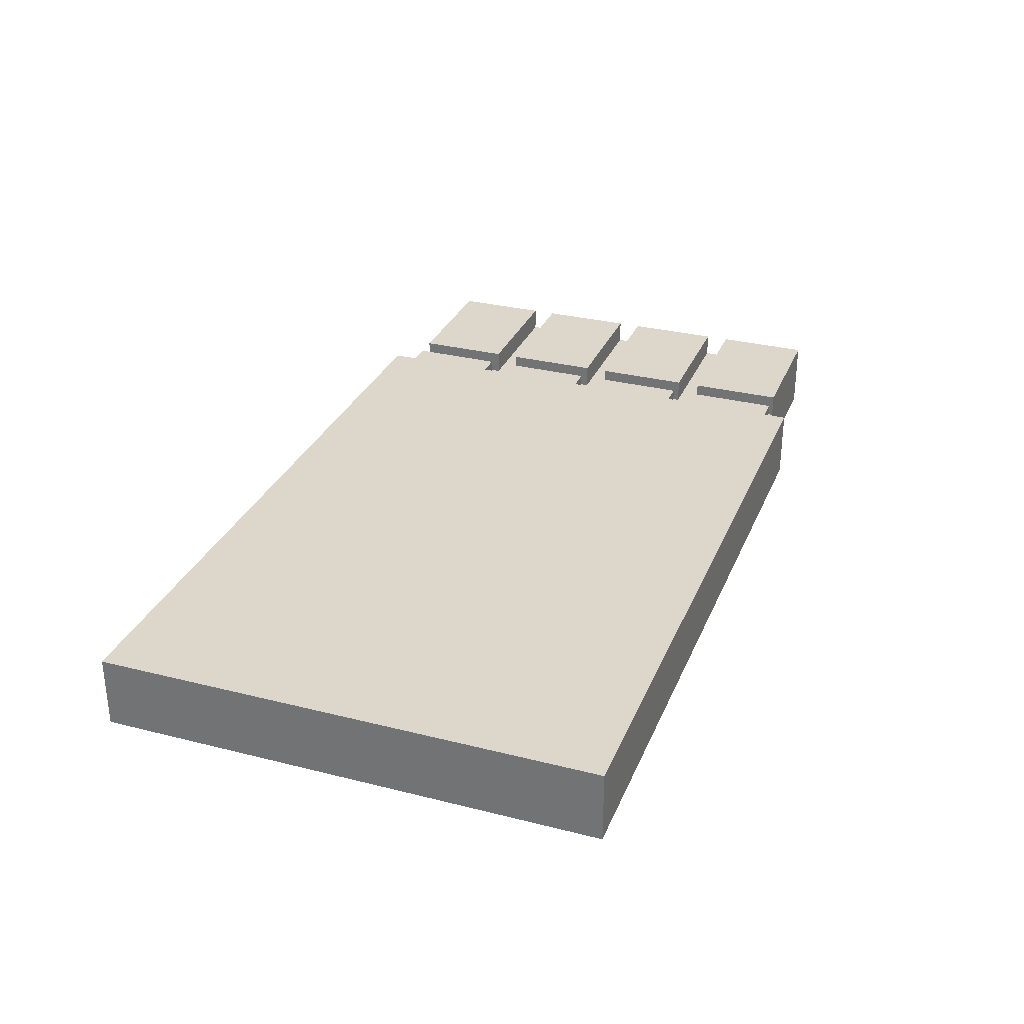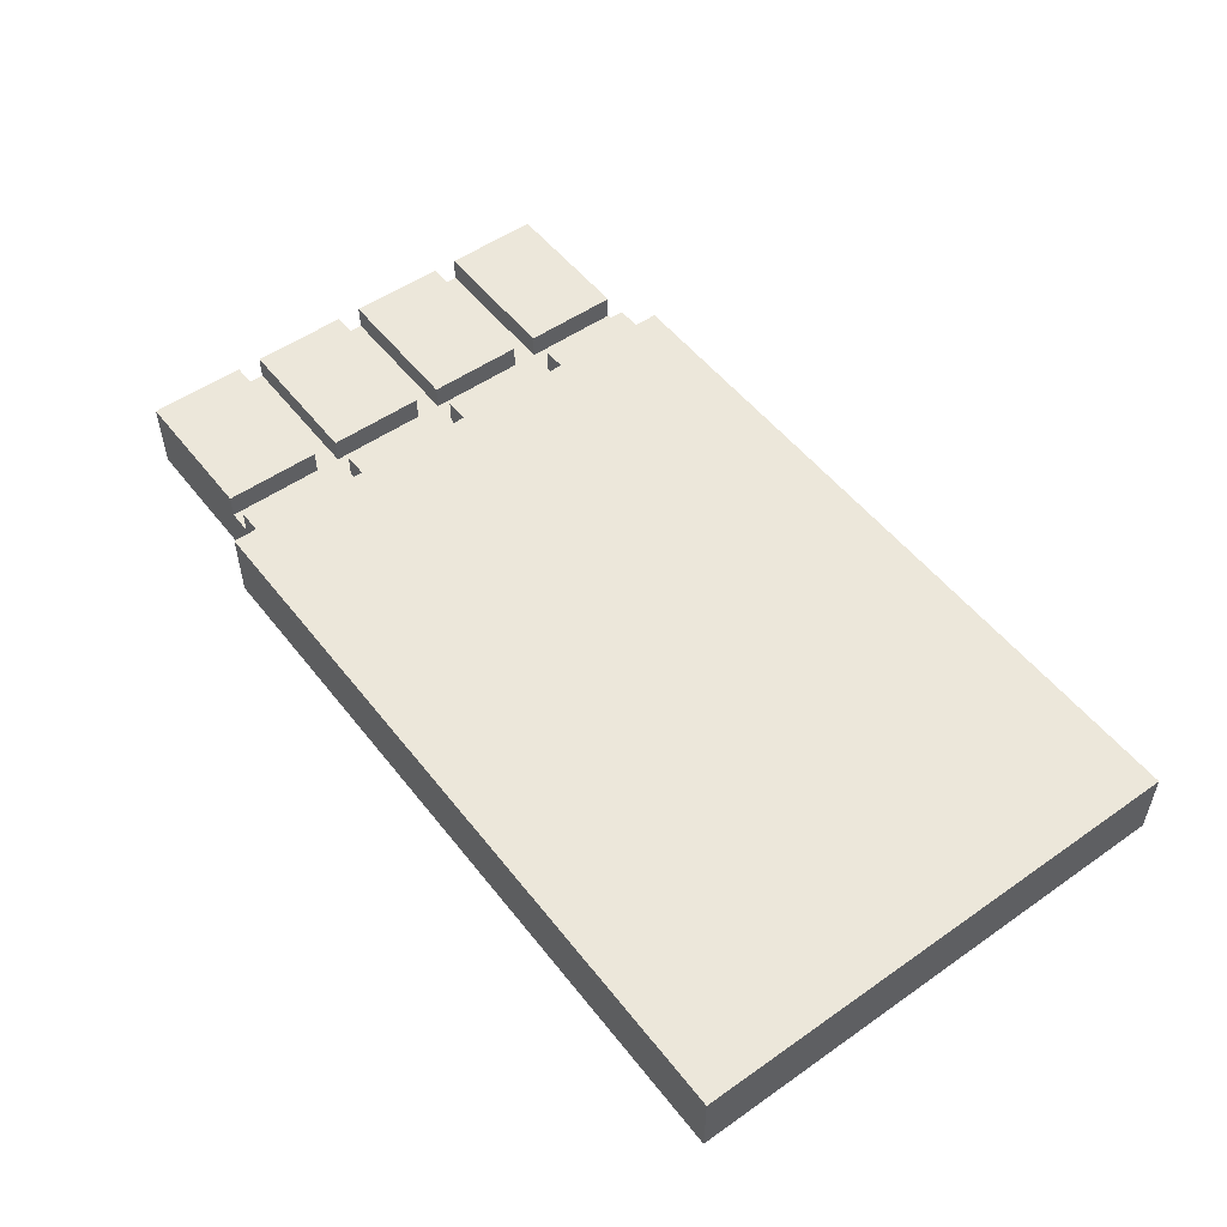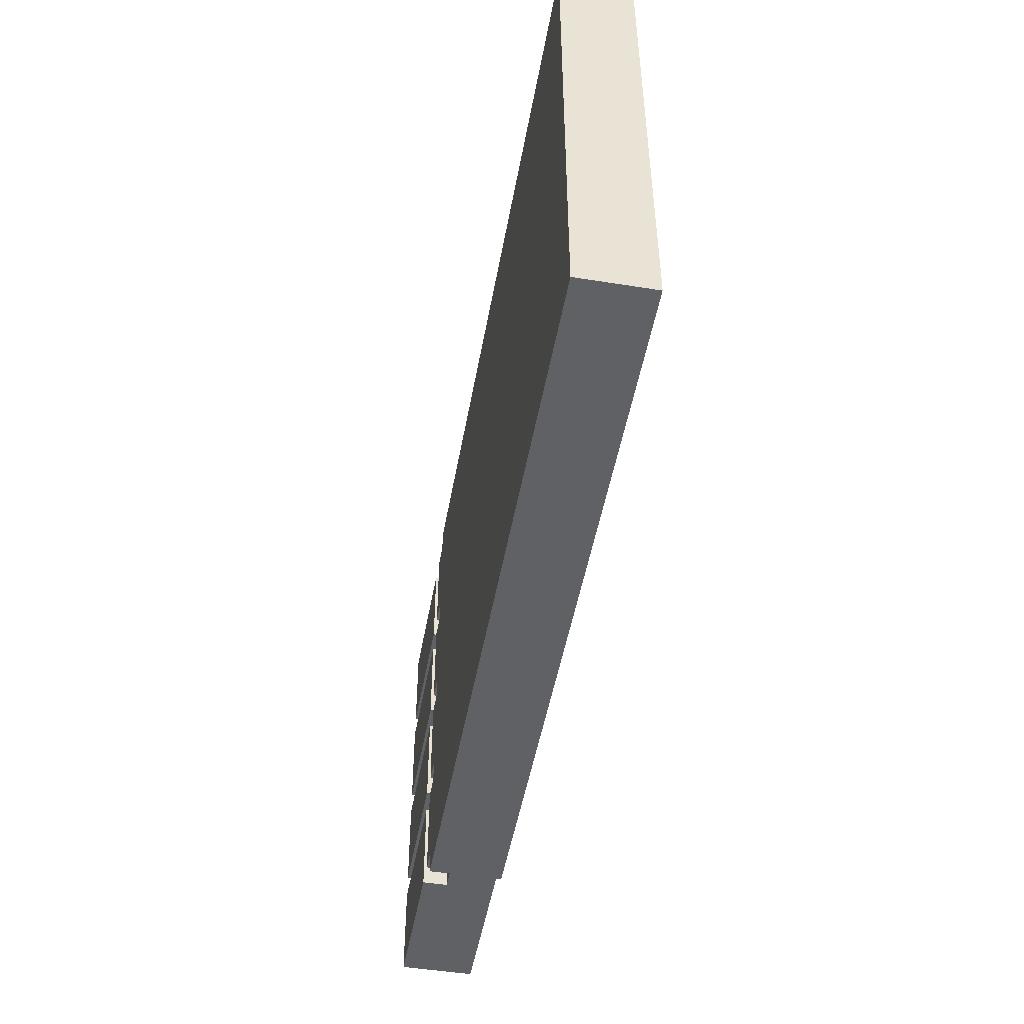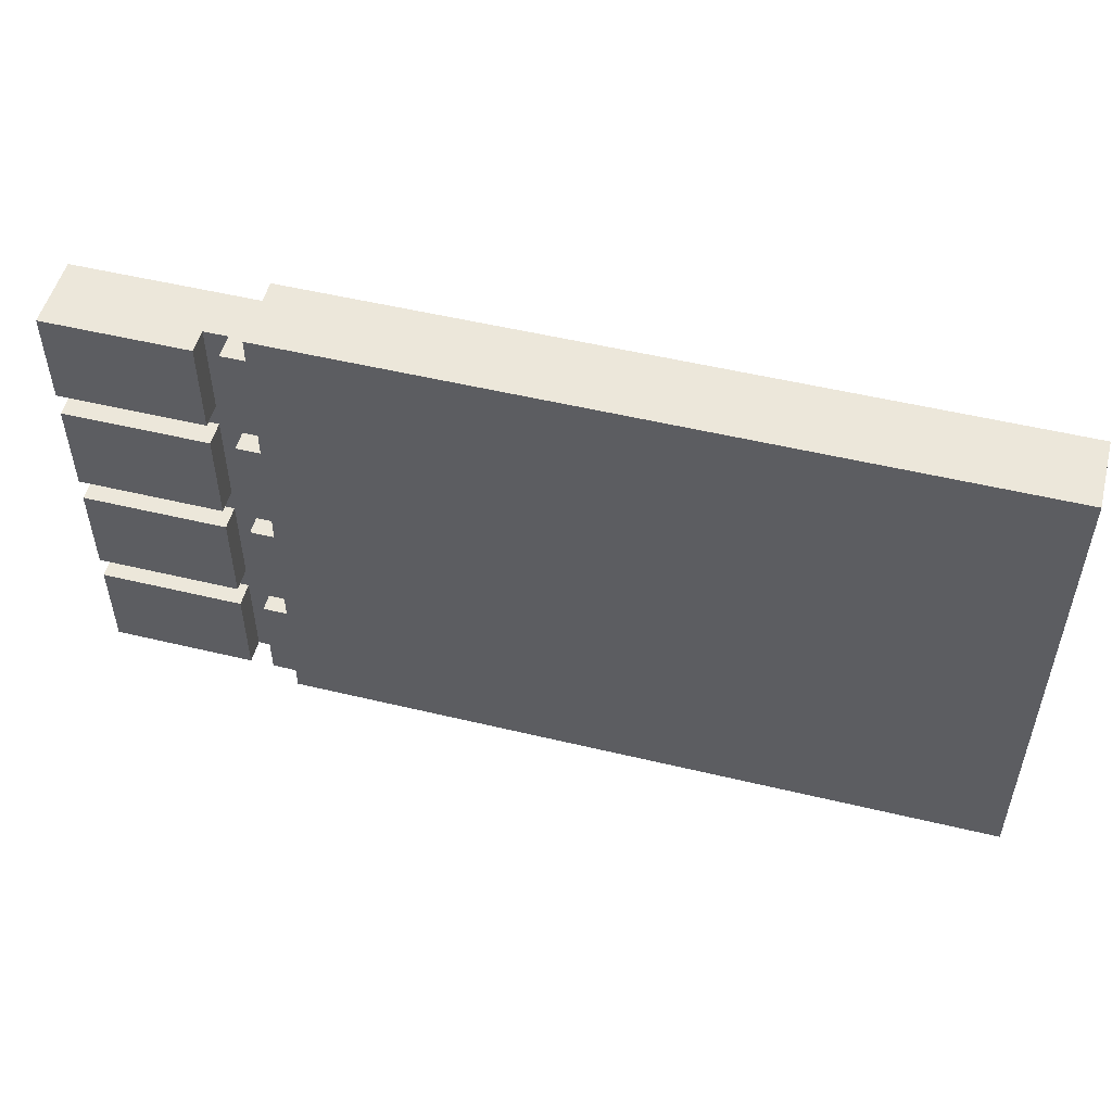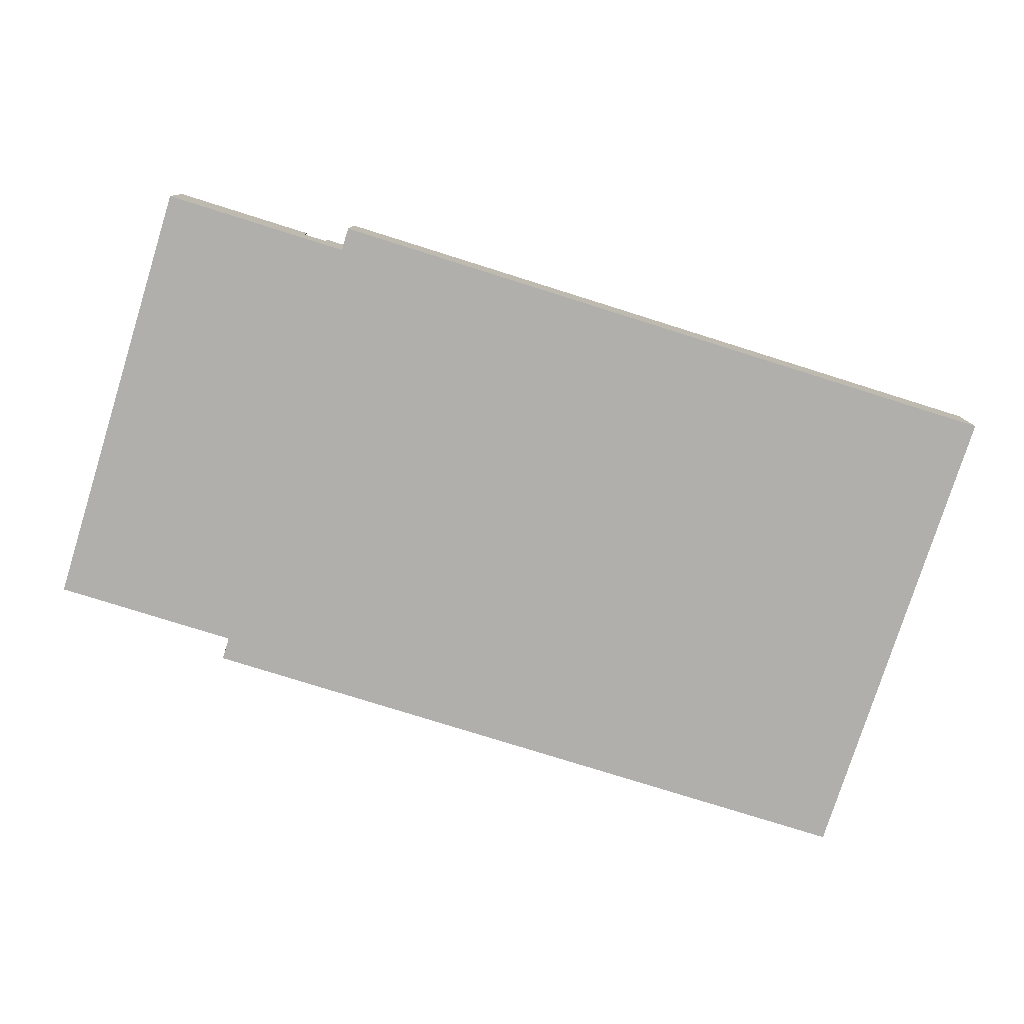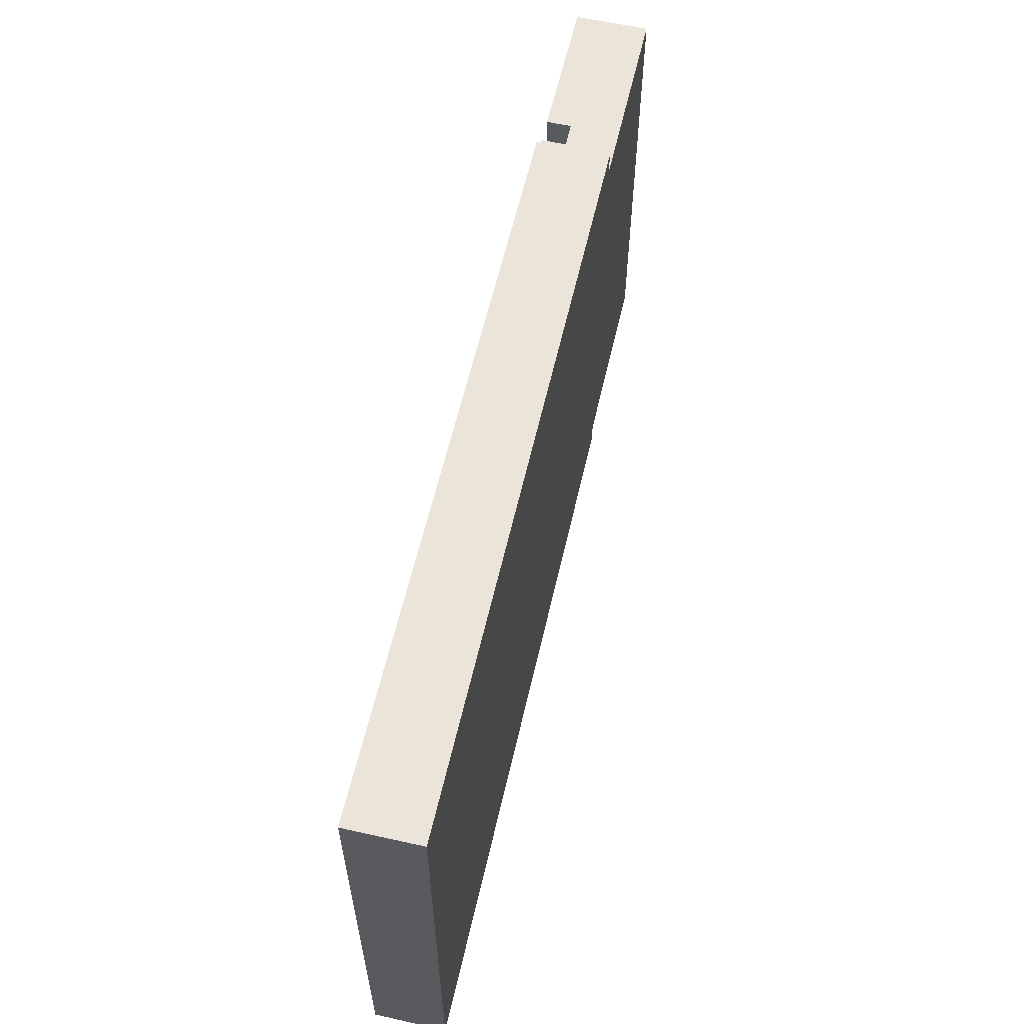
<metadata>
{"format":"obj","ext":"obj","renderer":"f3d","projection":"perspective","resolution":1024,"background":"white","views":[{"elev":30.6,"azim":-70.0,"up":"+Y"},{"elev":52.4,"azim":-127.0,"up":"+Y"},{"elev":-49.1,"azim":-100.1,"up":"+Z"},{"elev":51.8,"azim":-165.4,"up":"+Z"},{"elev":-78.2,"azim":162.6,"up":"+Y"},{"elev":59.5,"azim":-77.1,"up":"+Z"}]}
</metadata>
<code>
o
v -1.9 0 0.7
v -1.9 0 -1.4
v -1.9 0.3 0.7
v -1.9 0.3 -1.4
v 1.3 0.2 0.6
v 1.3 0.2 0.2
v 1.3 0.2 0.1
v 1.3 0.2 -0.3
v 1.3 0.2 -0.4
v 1.3 0.2 -0.8
v 1.3 0.2 -0.9
v 1.3 0.2 -1.3
v 1.3 0.3 0.6
v 1.3 0.3 0.2
v 1.3 0.3 0.1
v 1.3 0.3 -0.3
v 1.3 0.3 -0.4
v 1.3 0.3 -0.8
v 1.3 0.3 -0.9
v 1.3 0.3 -1.3
v 1.1 0 0.7
v 1.1 0 0.6
v 1.1 0 -1.3
v 1.1 0 -1.4
v 1.1 0.2 0.2
v 1.1 0.2 0.1
v 1.1 0.2 -0.3
v 1.1 0.2 -0.4
v 1.1 0.2 -0.8
v 1.1 0.2 -0.9
v 1.1 0.3 0.7
v 1.1 0.3 0.6
v 1.1 0.3 0.2
v 1.1 0.3 0.1
v 1.1 0.3 -0.3
v 1.1 0.3 -0.4
v 1.1 0.3 -0.8
v 1.1 0.3 -0.9
v 1.1 0.3 -1.3
v 1.1 0.3 -1.4
v 1.2 0.2 0.6
v 1.2 0.2 0.2
v 1.2 0.2 0.1
v 1.2 0.2 -0.3
v 1.2 0.2 -0.4
v 1.2 0.2 -0.8
v 1.2 0.2 -0.9
v 1.2 0.2 -1.3
v 1.2 0.3 0.6
v 1.2 0.3 0.2
v 1.2 0.3 0.1
v 1.2 0.3 -0.3
v 1.2 0.3 -0.4
v 1.2 0.3 -0.8
v 1.2 0.3 -0.9
v 1.2 0.3 -1.3
v 1.9 0 0.6
v 1.9 0 -1.3
v 1.9 0.2 0.2
v 1.9 0.2 0.1
v 1.9 0.2 -0.3
v 1.9 0.2 -0.4
v 1.9 0.2 -0.8
v 1.9 0.2 -0.9
v 1.9 0.3 0.6
v 1.9 0.3 0.2
v 1.9 0.3 0.1
v 1.9 0.3 -0.3
v 1.9 0.3 -0.4
v 1.9 0.3 -0.8
v 1.9 0.3 -0.9
v 1.9 0.3 -1.3
v -1.9 0 0.7
v -1.9 0.3 0.7
v 1.1 0 0.7
v 1.1 0.3 0.7
v 1.1 0 0.6
v 1.1 0.3 0.6
v 1.2 0.2 0.6
v 1.2 0.3 0.6
v 1.3 0.2 0.6
v 1.3 0.3 0.6
v 1.9 0 0.6
v 1.9 0.3 0.6
v 1.1 0.2 0.1
v 1.1 0.3 0.1
v 1.2 0.2 0.1
v 1.2 0.3 0.1
v 1.3 0.2 0.1
v 1.3 0.3 0.1
v 1.9 0.2 0.1
v 1.9 0.3 0.1
v 1.1 0.2 -0.4
v 1.1 0.3 -0.4
v 1.2 0.2 -0.4
v 1.2 0.3 -0.4
v 1.3 0.2 -0.4
v 1.3 0.3 -0.4
v 1.9 0.2 -0.4
v 1.9 0.3 -0.4
v 1.1 0.2 -0.9
v 1.1 0.3 -0.9
v 1.2 0.2 -0.9
v 1.2 0.3 -0.9
v 1.3 0.2 -0.9
v 1.3 0.3 -0.9
v 1.9 0.2 -0.9
v 1.9 0.3 -0.9
v 1.1 0.2 0.2
v 1.1 0.3 0.2
v 1.2 0.2 0.2
v 1.2 0.3 0.2
v 1.3 0.2 0.2
v 1.3 0.3 0.2
v 1.9 0.2 0.2
v 1.9 0.3 0.2
v 1.1 0.2 -0.3
v 1.1 0.3 -0.3
v 1.2 0.2 -0.3
v 1.2 0.3 -0.3
v 1.3 0.2 -0.3
v 1.3 0.3 -0.3
v 1.9 0.2 -0.3
v 1.9 0.3 -0.3
v 1.1 0.2 -0.8
v 1.1 0.3 -0.8
v 1.2 0.2 -0.8
v 1.2 0.3 -0.8
v 1.3 0.2 -0.8
v 1.3 0.3 -0.8
v 1.9 0.2 -0.8
v 1.9 0.3 -0.8
v 1.1 0 -1.3
v 1.1 0.3 -1.3
v 1.2 0.2 -1.3
v 1.2 0.3 -1.3
v 1.3 0.2 -1.3
v 1.3 0.3 -1.3
v 1.9 0 -1.3
v 1.9 0.3 -1.3
v -1.9 0 -1.4
v -1.9 0.3 -1.4
v 1.1 0 -1.4
v 1.1 0.3 -1.4
v -1.9 0 0.7
v 1.1 0 0.7
v 1.1 0 0.6
v 1.9 0 0.6
v 1.1 0 -1.3
v 1.9 0 -1.3
v -1.9 0 -1.4
v 1.1 0 -1.4
v 1.2 0.2 0.6
v 1.3 0.2 0.6
v 1.1 0.2 0.2
v 1.2 0.2 0.2
v 1.3 0.2 0.2
v 1.9 0.2 0.2
v 1.1 0.2 0.1
v 1.2 0.2 0.1
v 1.3 0.2 0.1
v 1.9 0.2 0.1
v 1.1 0.2 -0.3
v 1.2 0.2 -0.3
v 1.3 0.2 -0.3
v 1.9 0.2 -0.3
v 1.1 0.2 -0.4
v 1.2 0.2 -0.4
v 1.3 0.2 -0.4
v 1.9 0.2 -0.4
v 1.1 0.2 -0.8
v 1.2 0.2 -0.8
v 1.3 0.2 -0.8
v 1.9 0.2 -0.8
v 1.1 0.2 -0.9
v 1.2 0.2 -0.9
v 1.3 0.2 -0.9
v 1.9 0.2 -0.9
v 1.2 0.2 -1.3
v 1.3 0.2 -1.3
v -1.9 0.3 0.7
v 1.1 0.3 0.7
v 1.1 0.3 0.6
v 1.2 0.3 0.6
v 1.3 0.3 0.6
v 1.9 0.3 0.6
v 0.8 0.3 0.5
v 0.9 0.3 0.5
v -0.6 0.3 0.4
v -0.5 0.3 0.4
v 0.2 0.3 0.3
v 0.3 0.3 0.3
v 0.8 0.3 0.3
v 0.9 0.3 0.3
v -1.5 0.3 0.2
v -1.4 0.3 0.2
v -0.6 0.3 0.2
v -0.5 0.3 0.2
v 0.2 0.3 0.2
v 0.3 0.3 0.2
v 1.1 0.3 0.2
v 1.2 0.3 0.2
v 1.3 0.3 0.2
v 1.9 0.3 0.2
v 1.1 0.3 0.1
v 1.2 0.3 0.1
v 1.3 0.3 0.1
v 1.9 0.3 0.1
v -1.5 0.3 -5.96e-08
v -1.4 0.3 -5.96e-08
v -0.3 0.3 -0.1
v -0.2 0.3 -0.1
v -0.3 0.3 -0.2
v -0.2 0.3 -0.2
v -1 0.3 -0.3
v -0.9 0.3 -0.3
v 0.4 0.3 -0.3
v 0.5 0.3 -0.3
v 1.1 0.3 -0.3
v 1.2 0.3 -0.3
v 1.3 0.3 -0.3
v 1.9 0.3 -0.3
v 1.1 0.3 -0.4
v 1.2 0.3 -0.4
v 1.3 0.3 -0.4
v 1.9 0.3 -0.4
v -1 0.3 -0.5
v -0.9 0.3 -0.5
v 0.4 0.3 -0.5
v 0.5 0.3 -0.5
v -1.7 0.3 -0.8
v -1.6 0.3 -0.8
v -1.3 0.3 -0.8
v -1.2 0.3 -0.8
v 0.1 0.3 -0.8
v 0.2 0.3 -0.8
v 1.1 0.3 -0.8
v 1.2 0.3 -0.8
v 1.3 0.3 -0.8
v 1.9 0.3 -0.8
v -1.3 0.3 -0.9
v -1.2 0.3 -0.9
v -0.7 0.3 -0.9
v -0.6 0.3 -0.9
v 0.1 0.3 -0.9
v 0.2 0.3 -0.9
v 1.1 0.3 -0.9
v 1.2 0.3 -0.9
v 1.3 0.3 -0.9
v 1.9 0.3 -0.9
v -1.7 0.3 -1
v -1.6 0.3 -1
v 0.8 0.3 -1
v 0.9 0.3 -1
v -0.7 0.3 -1.1
v -0.6 0.3 -1.1
v 0.8 0.3 -1.2
v 0.9 0.3 -1.2
v 1.1 0.3 -1.3
v 1.2 0.3 -1.3
v 1.3 0.3 -1.3
v 1.9 0.3 -1.3
v -1.9 0.3 -1.4
v 1.1 0.3 -1.4
f 3 2 1
f 4 2 3
f 13 6 5
f 14 6 13
f 15 8 7
f 16 8 15
f 17 10 9
f 18 10 17
f 19 12 11
f 20 12 19
f 21 22 31
f 31 22 32
f 25 26 33
f 33 26 34
f 27 28 35
f 35 28 36
f 29 30 37
f 37 30 38
f 23 24 39
f 39 24 40
f 41 42 49
f 49 42 50
f 43 44 51
f 51 44 52
f 45 46 53
f 53 46 54
f 47 48 55
f 55 48 56
f 57 58 59
f 59 58 60
f 60 58 61
f 61 58 62
f 62 58 63
f 63 58 64
f 57 59 65
f 65 59 66
f 60 61 67
f 67 61 68
f 62 63 69
f 69 63 70
f 64 58 71
f 71 58 72
f 75 74 73
f 76 74 75
f 79 78 77
f 80 78 79
f 81 79 77
f 83 81 77
f 83 82 81
f 84 82 83
f 87 86 85
f 88 86 87
f 91 90 89
f 92 90 91
f 95 94 93
f 96 94 95
f 99 98 97
f 100 98 99
f 103 102 101
f 104 102 103
f 107 106 105
f 108 106 107
f 109 110 111
f 111 110 112
f 113 114 115
f 115 114 116
f 117 118 119
f 119 118 120
f 121 122 123
f 123 122 124
f 125 126 127
f 127 126 128
f 129 130 131
f 131 130 132
f 133 134 135
f 135 134 136
f 133 135 137
f 133 137 139
f 137 138 139
f 139 138 140
f 141 142 143
f 143 142 144
f 147 146 145
f 149 147 145
f 149 148 147
f 150 148 149
f 151 149 145
f 152 149 151
f 153 154 156
f 156 154 157
f 155 156 159
f 157 158 159
f 156 157 159
f 159 158 160
f 160 158 161
f 161 158 162
f 160 161 164
f 164 161 165
f 163 164 167
f 165 166 167
f 164 165 167
f 167 166 168
f 168 166 169
f 169 166 170
f 168 169 172
f 172 169 173
f 171 172 175
f 173 174 175
f 172 173 175
f 175 174 176
f 176 174 177
f 177 174 178
f 176 177 179
f 179 177 180
f 181 182 183
f 181 183 187
f 187 183 188
f 181 187 189
f 189 187 190
f 190 187 191
f 191 187 192
f 187 188 193
f 192 187 193
f 188 183 194
f 193 188 194
f 181 189 195
f 195 189 196
f 189 190 197
f 196 189 197
f 190 191 198
f 197 190 198
f 191 192 199
f 198 191 199
f 192 193 200
f 199 192 200
f 193 194 200
f 183 184 201
f 200 194 201
f 194 183 201
f 201 184 202
f 185 186 203
f 203 186 204
f 199 200 205
f 198 199 205
f 200 201 205
f 196 197 205
f 197 198 205
f 195 196 209
f 181 195 209
f 196 205 210
f 209 196 210
f 209 210 211
f 210 205 211
f 211 205 212
f 209 211 213
f 211 212 213
f 212 205 214
f 213 212 214
f 209 213 215
f 213 214 215
f 215 214 216
f 214 205 217
f 216 214 217
f 217 205 218
f 205 206 219
f 218 205 219
f 219 206 220
f 207 208 221
f 221 208 222
f 218 219 223
f 215 216 227
f 209 215 227
f 216 217 228
f 227 216 228
f 217 218 229
f 228 217 229
f 218 223 230
f 229 218 230
f 227 228 231
f 181 209 231
f 229 230 231
f 228 229 231
f 209 227 231
f 231 230 232
f 232 230 233
f 233 230 234
f 234 230 235
f 235 230 236
f 230 223 237
f 236 230 237
f 223 224 237
f 237 224 238
f 225 226 239
f 239 226 240
f 232 233 241
f 233 234 241
f 234 235 242
f 241 234 242
f 242 235 243
f 243 235 244
f 235 236 245
f 244 235 245
f 236 237 246
f 245 236 246
f 246 237 247
f 181 231 251
f 231 232 251
f 232 241 252
f 251 232 252
f 241 242 252
f 242 243 252
f 244 245 253
f 246 247 253
f 245 246 253
f 253 247 254
f 243 244 255
f 252 243 255
f 251 252 255
f 244 253 256
f 255 244 256
f 253 254 257
f 256 253 257
f 255 256 257
f 254 247 258
f 257 254 258
f 247 248 259
f 258 247 259
f 257 258 259
f 259 248 260
f 249 250 261
f 261 250 262
f 255 257 263
f 181 251 263
f 257 259 263
f 251 255 263
f 263 259 264

</code>
